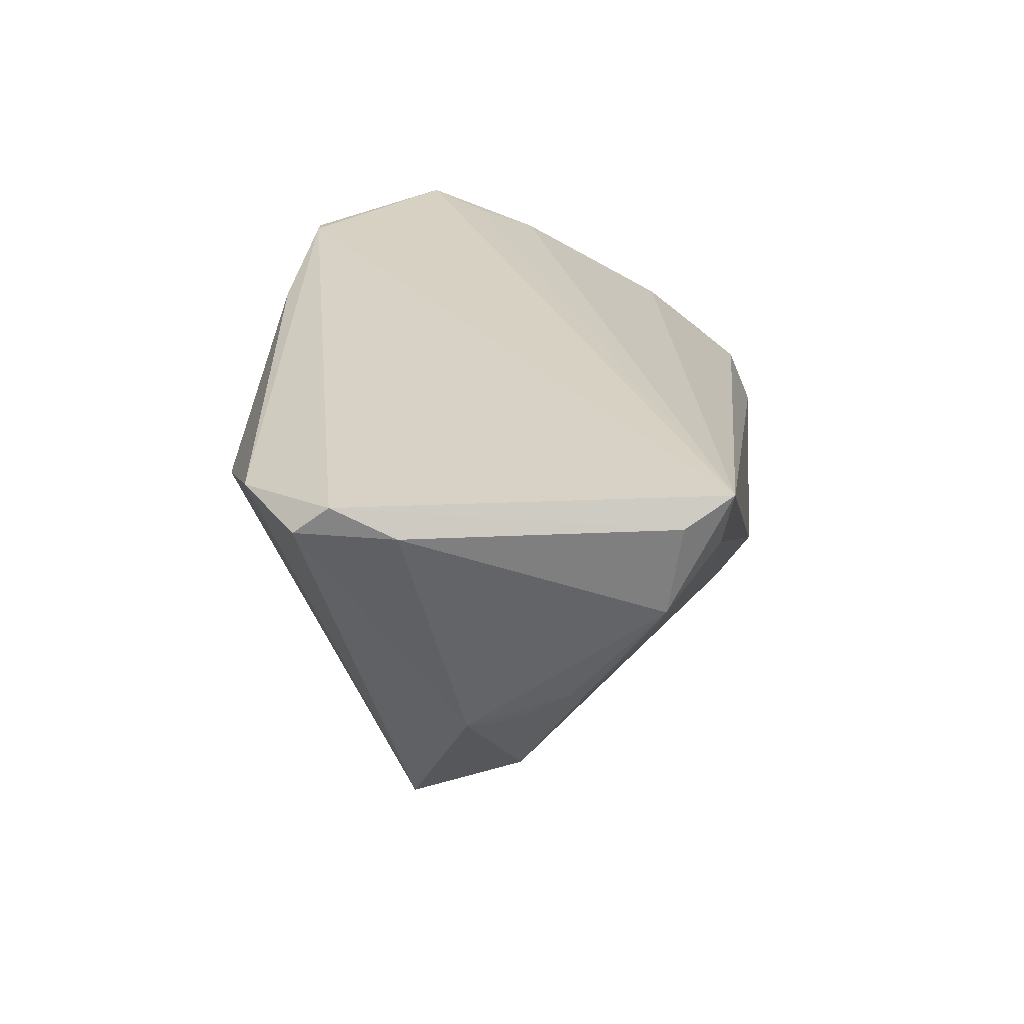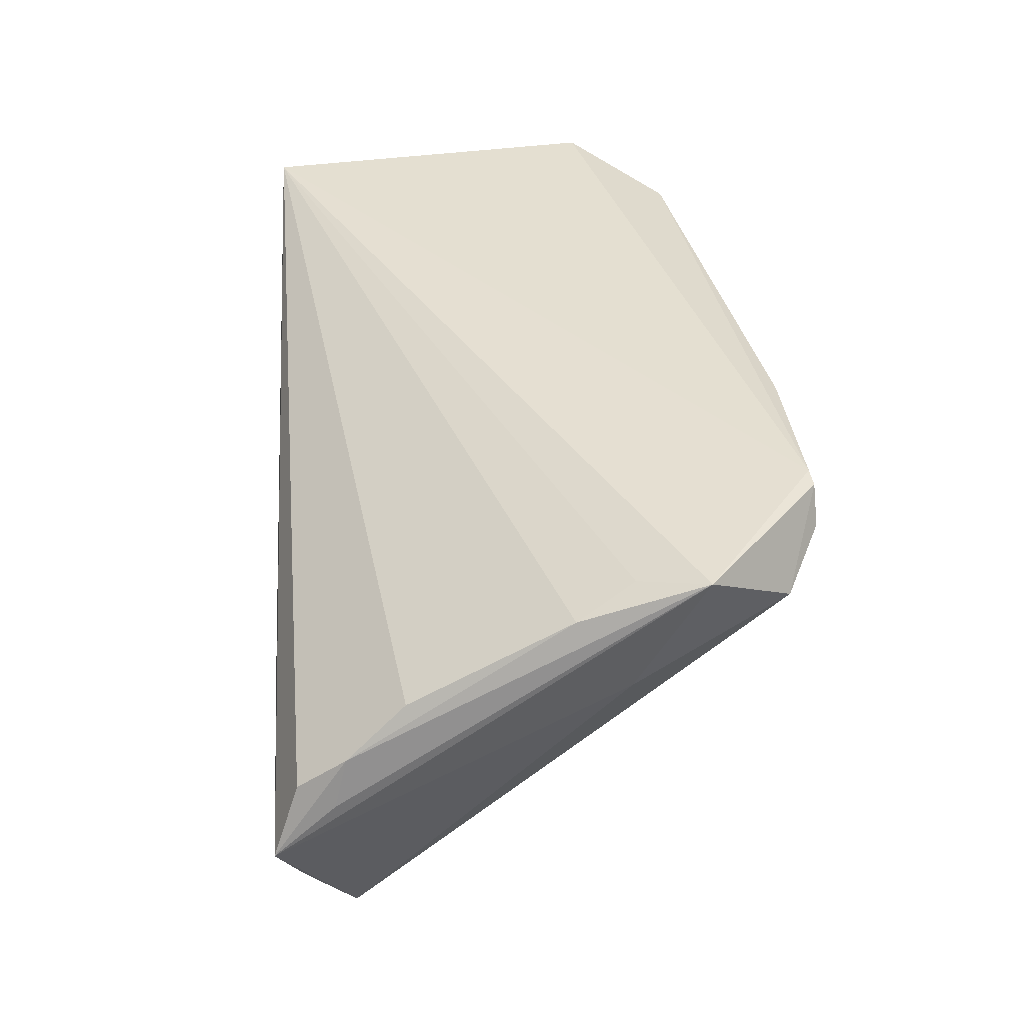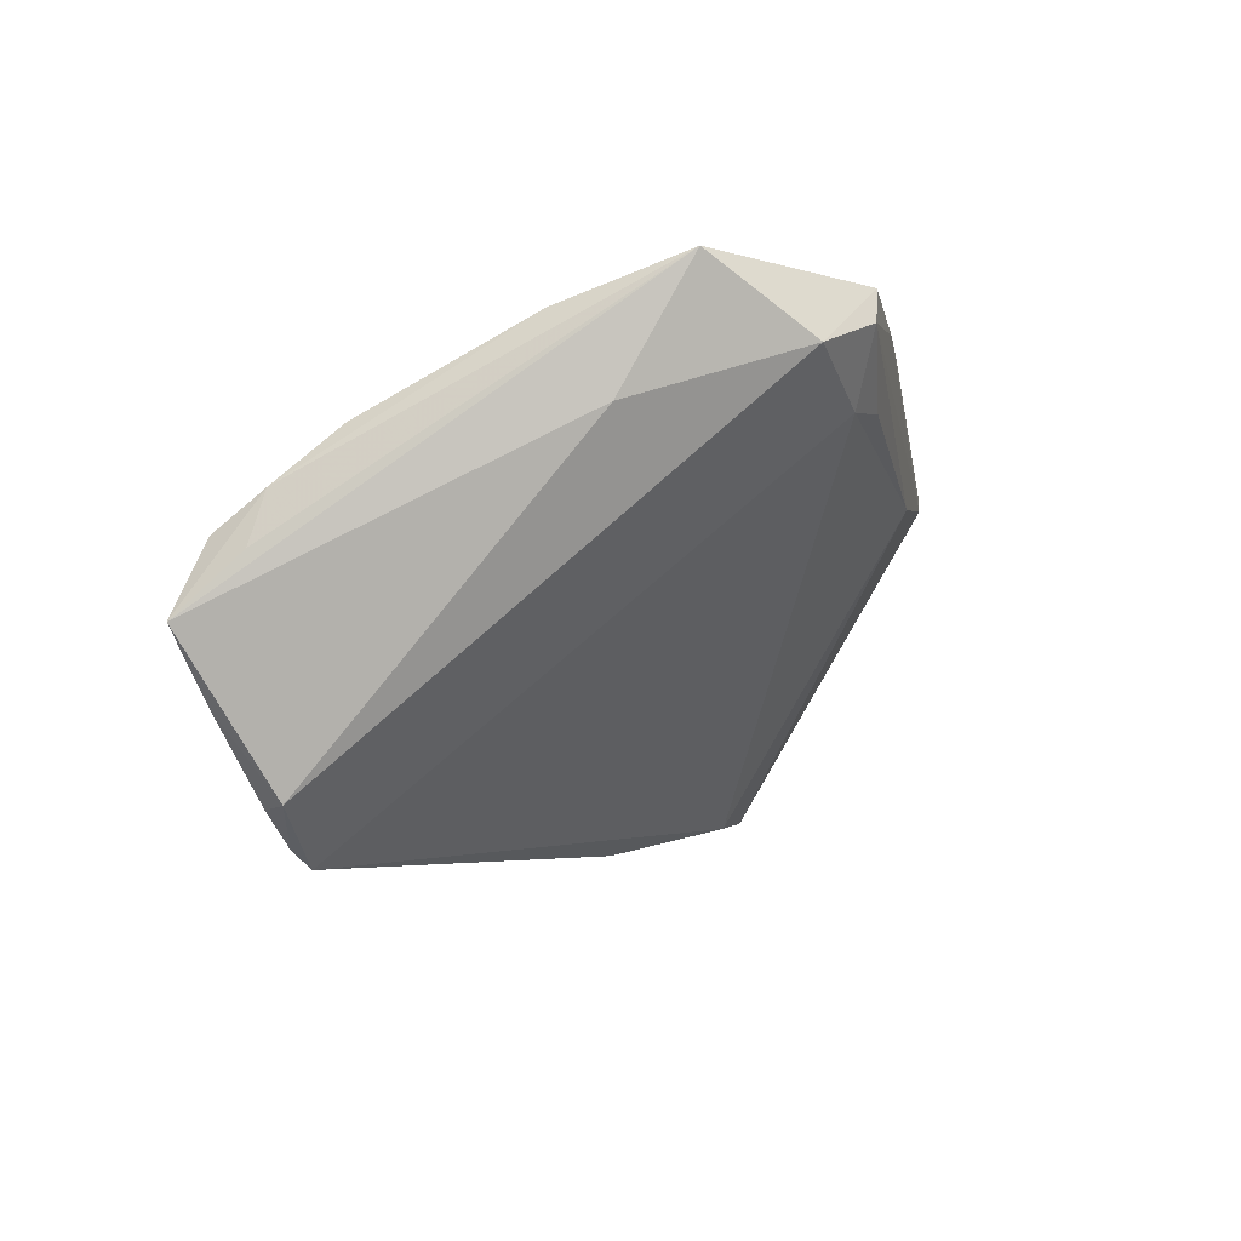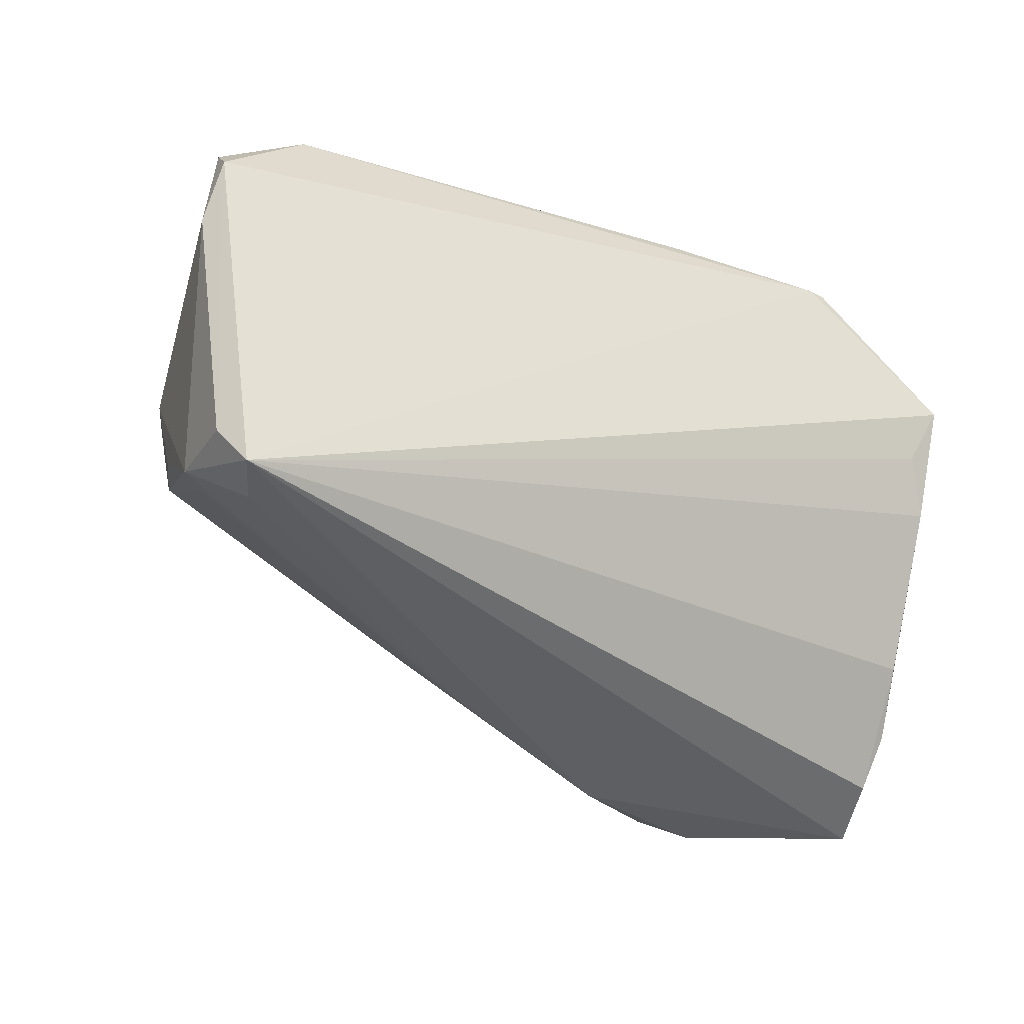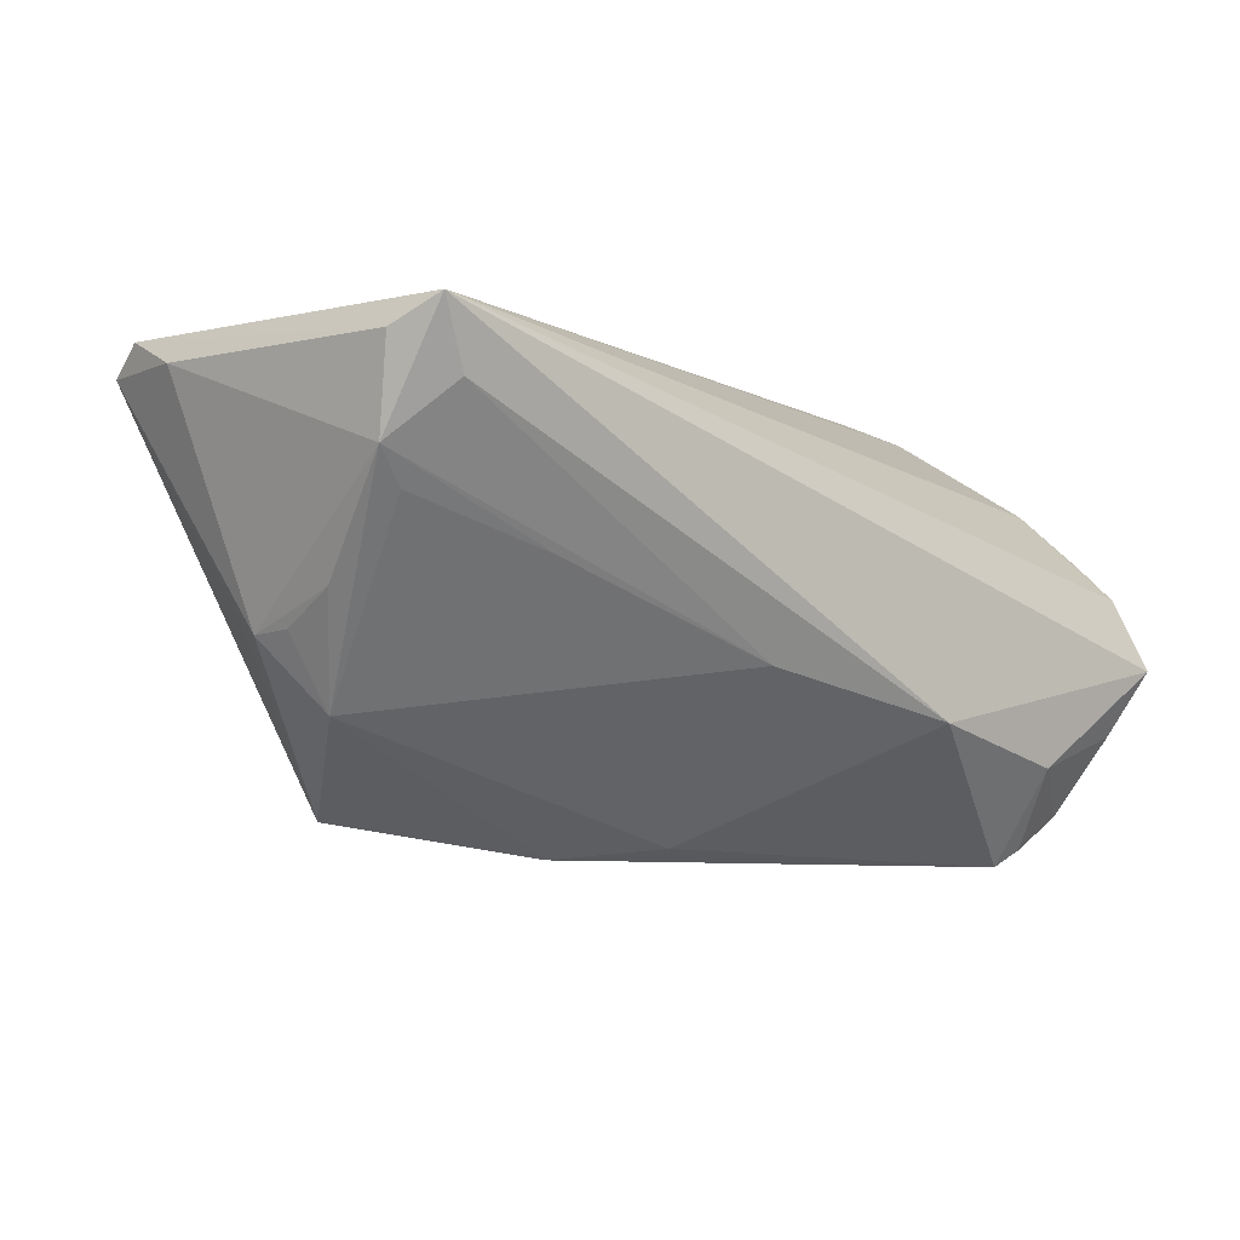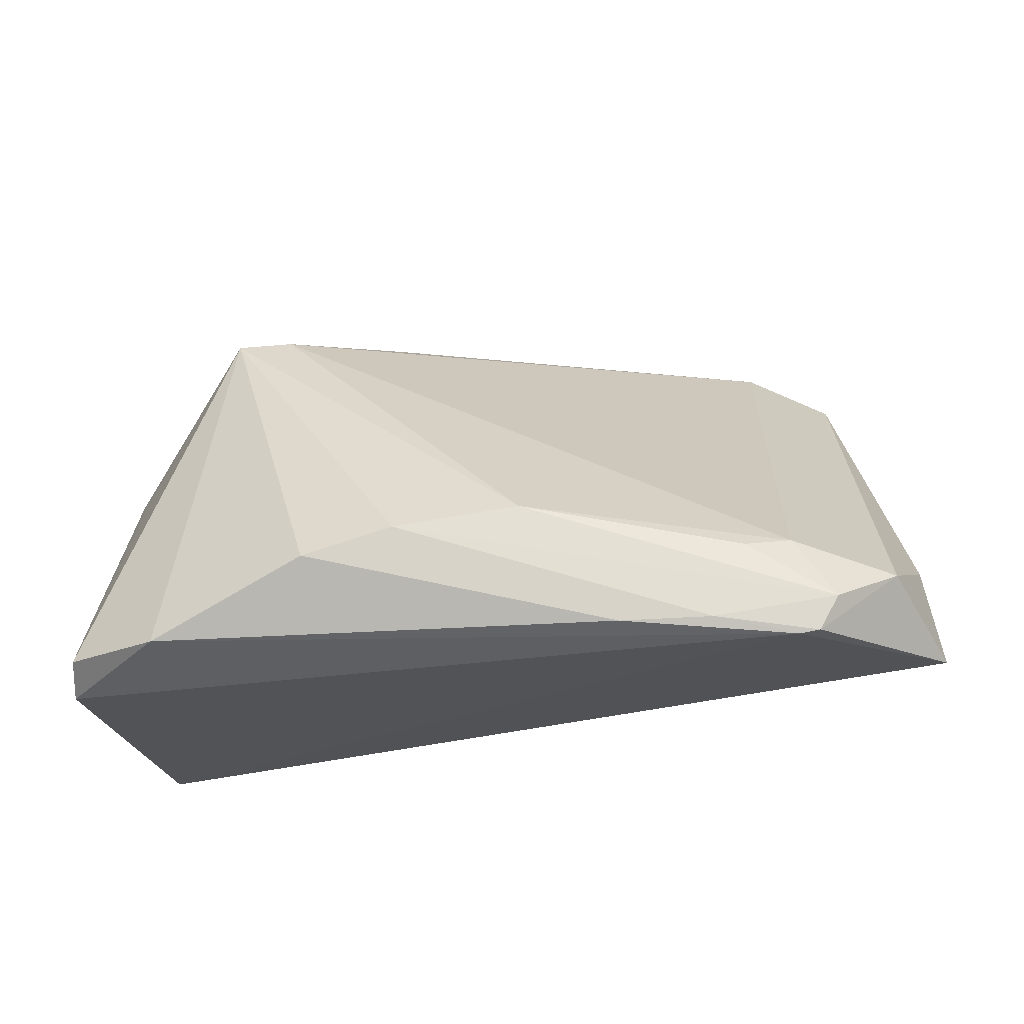
<metadata>
{"format":"obj","ext":"obj","renderer":"f3d","projection":"perspective","resolution":1024,"background":"white","views":[{"elev":27.1,"azim":-83.5,"up":"+Z"},{"elev":37.3,"azim":85.4,"up":"+Z"},{"elev":-6.6,"azim":101.1,"up":"+Z"},{"elev":-36.9,"azim":-29.6,"up":"+Y"},{"elev":-1.7,"azim":-42.4,"up":"+Z"},{"elev":69.2,"azim":-2.3,"up":"+Y"}]}
</metadata>
<code>
v -0.0263 0.03317 0.01719
v 0.0536 0.0098 0.01479
v 0.05309 -0.03042 -0.01401
v -0.0565 0.01833 0.02502
v 0.02301 0.03393 0.02711
v -0.0506 -0.005377 -0.002063
v 0.0531 0.003064 0.02435
v 0.04957 -0.02396 -0.02335
v 0.05773 -0.03316 -0.005958
v 0.0117 0.03353 0.02709
v 0.03352 0.03097 0.01682
v 0.03565 0.03353 0.02916
v -0.05688 0.01398 0.0286
v -0.05133 -0.0004355 -0.002623
v -0.05277 -0.02371 0.01536
v -0.0501 0.003983 -0.001118
v -0.03004 0.007471 -0.02351
v 0.05378 0.01828 0.0295
v -0.0151 0.03393 0.01418
v -0.03693 0.008574 -0.02266
v 0.05007 0.01016 0.02748
v 0.0276 0.03278 0.01771
v 0.03816 0.03367 0.02498
v -0.05317 -0.02533 0.02626
v 0.03851 -0.02453 -0.0295
v 0.03319 0.03332 0.0295
v -0.04542 0.0264 0.02521
v -0.003017 -0.01148 -0.02609
v -0.05044 -0.03077 0.0295
v 0.05576 -0.02396 0.007228
v 0.04133 -0.0259 -0.02754
v 0.03841 -0.03268 -0.01748
v 0.0538 -0.01666 0.01371
v 0.05707 -0.02549 0.001111
v -0.04913 -0.02234 0.01121
v 0.0551 -0.02994 0.002769
v -0.004644 -0.02935 -0.005648
v -0.05773 0.006185 0.02553
v 0.0003121 0.03359 0.01199
v -0.04699 -0.02946 0.0217
v -0.01493 -0.004143 -0.02719
v -0.05075 -0.01259 0.002077
v 0.04642 0.02917 0.02132
v -0.04603 -0.006349 -0.01093
v 0.01898 -0.03393 -0.01194
v -0.03184 -0.02556 0.005297
v 0.04744 -0.02658 -0.02372
f 39 17 20
f 41 44 20
f 41 17 25
f 20 17 41
f 4 27 20
f 18 34 9
f 20 27 1
f 25 17 11
f 17 39 11
f 44 41 28
f 25 45 28
f 28 41 25
f 20 44 14
f 27 4 13
f 13 26 27
f 30 33 36
f 36 9 30
f 30 9 34
f 30 34 18
f 18 7 30
f 30 7 33
f 45 9 29
f 29 13 24
f 29 9 36
f 26 13 29
f 36 33 29
f 18 26 29
f 33 7 29
f 37 35 44
f 44 28 37
f 37 28 45
f 32 45 25
f 32 9 45
f 18 9 2
f 2 9 8
f 19 39 20
f 20 1 19
f 43 8 25
f 25 11 43
f 43 2 8
f 18 2 43
f 39 19 23
f 23 43 11
f 16 4 20
f 20 14 16
f 16 14 4
f 14 42 15
f 15 29 24
f 44 35 15
f 15 42 44
f 4 14 38
f 38 13 4
f 14 15 38
f 24 13 38
f 38 15 24
f 21 7 18
f 18 29 21
f 21 29 7
f 5 23 19
f 22 11 39
f 39 23 22
f 22 23 11
f 6 14 44
f 44 42 6
f 6 42 14
f 35 37 46
f 46 15 35
f 37 15 46
f 45 29 40
f 29 15 40
f 40 37 45
f 40 15 37
f 31 32 25
f 31 47 32
f 25 8 31
f 8 47 31
f 9 32 3
f 32 47 3
f 8 9 3
f 3 47 8
f 10 19 1
f 10 5 19
f 10 1 27
f 27 26 10
f 26 5 10
f 12 5 26
f 23 5 12
f 12 26 18
f 18 43 12
f 43 23 12

</code>
